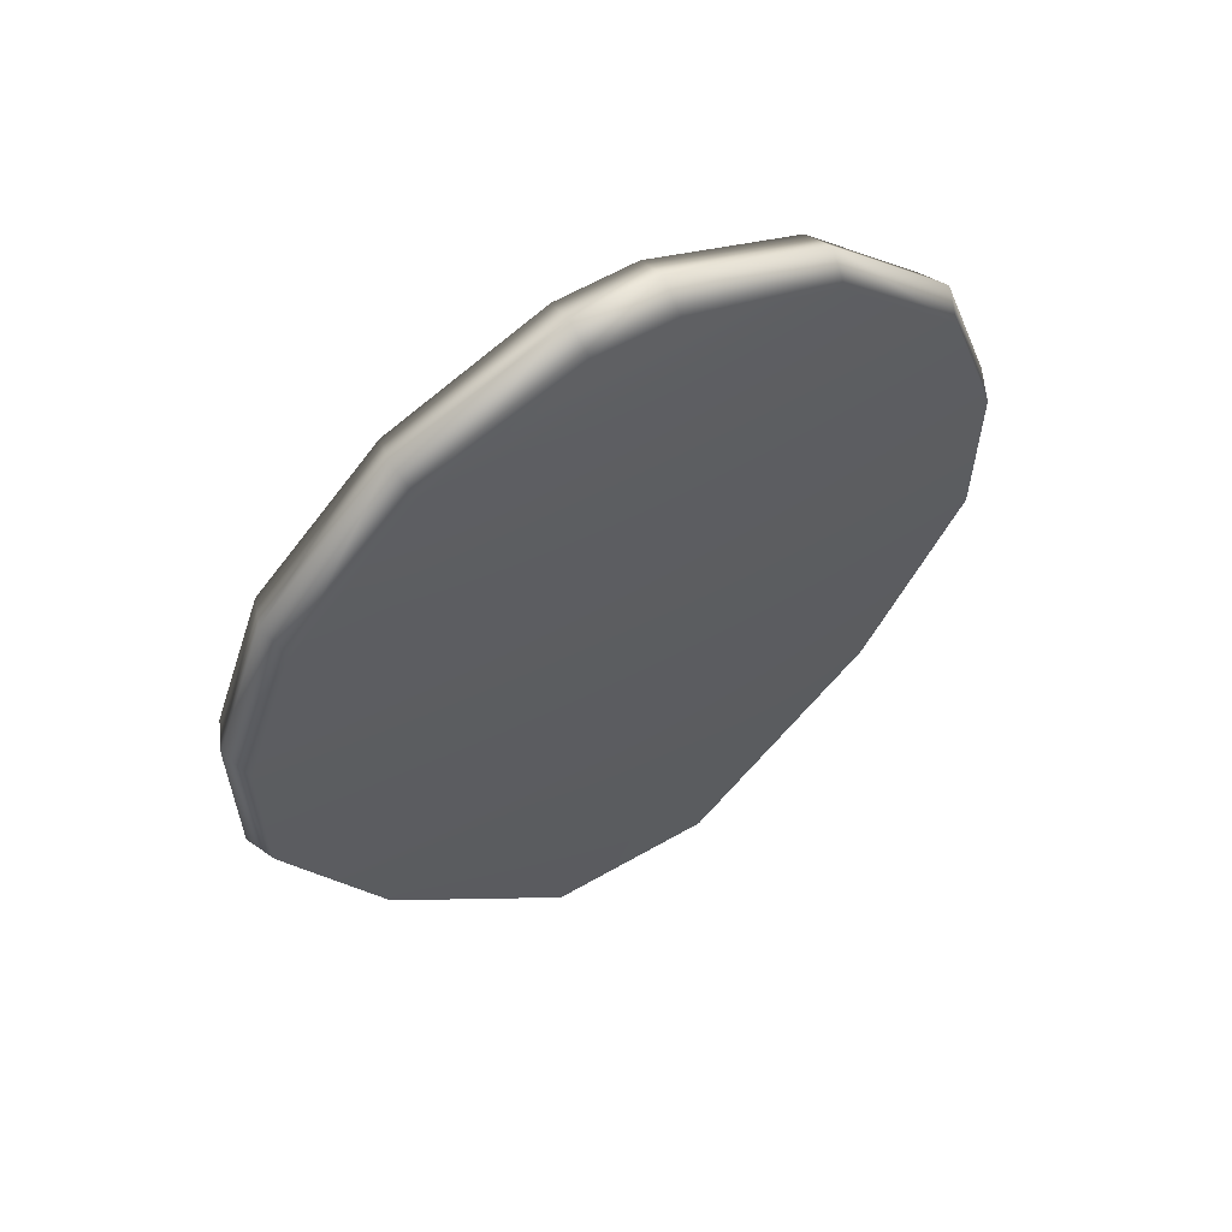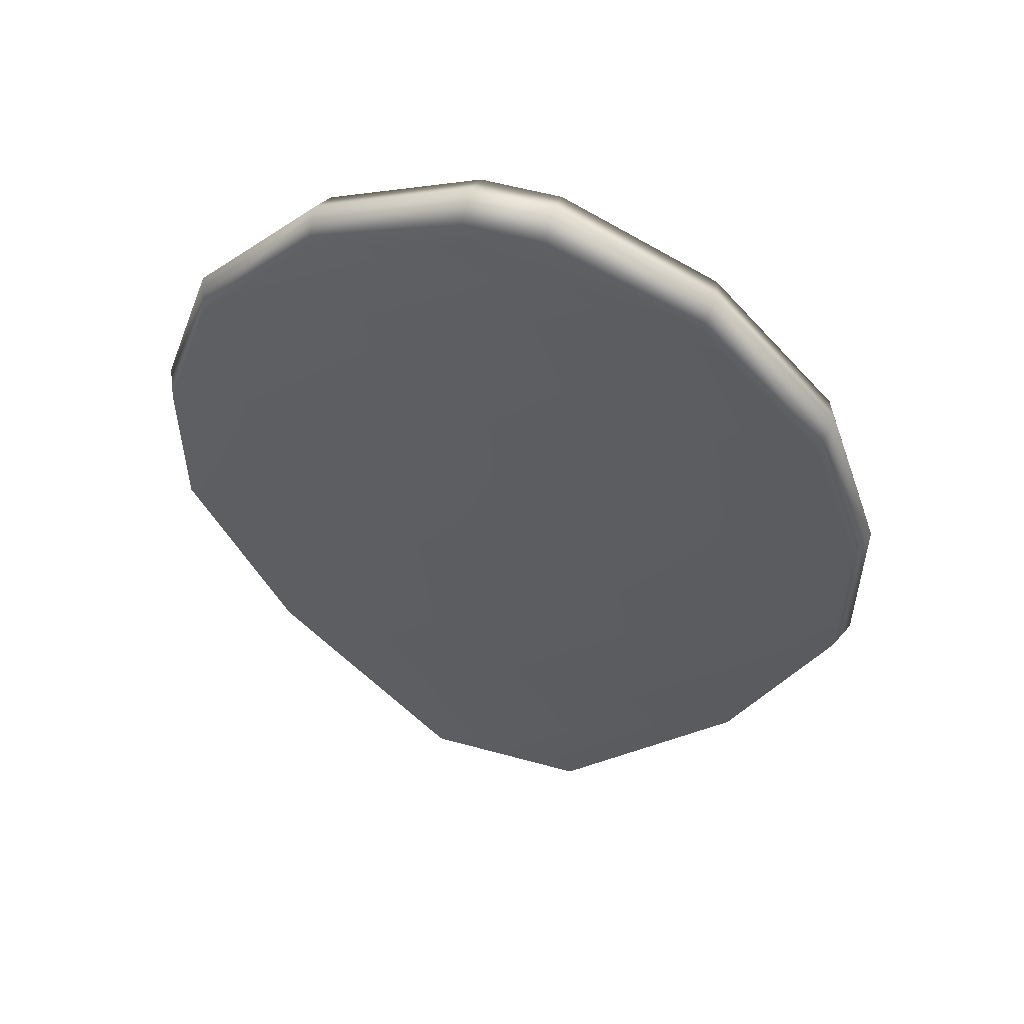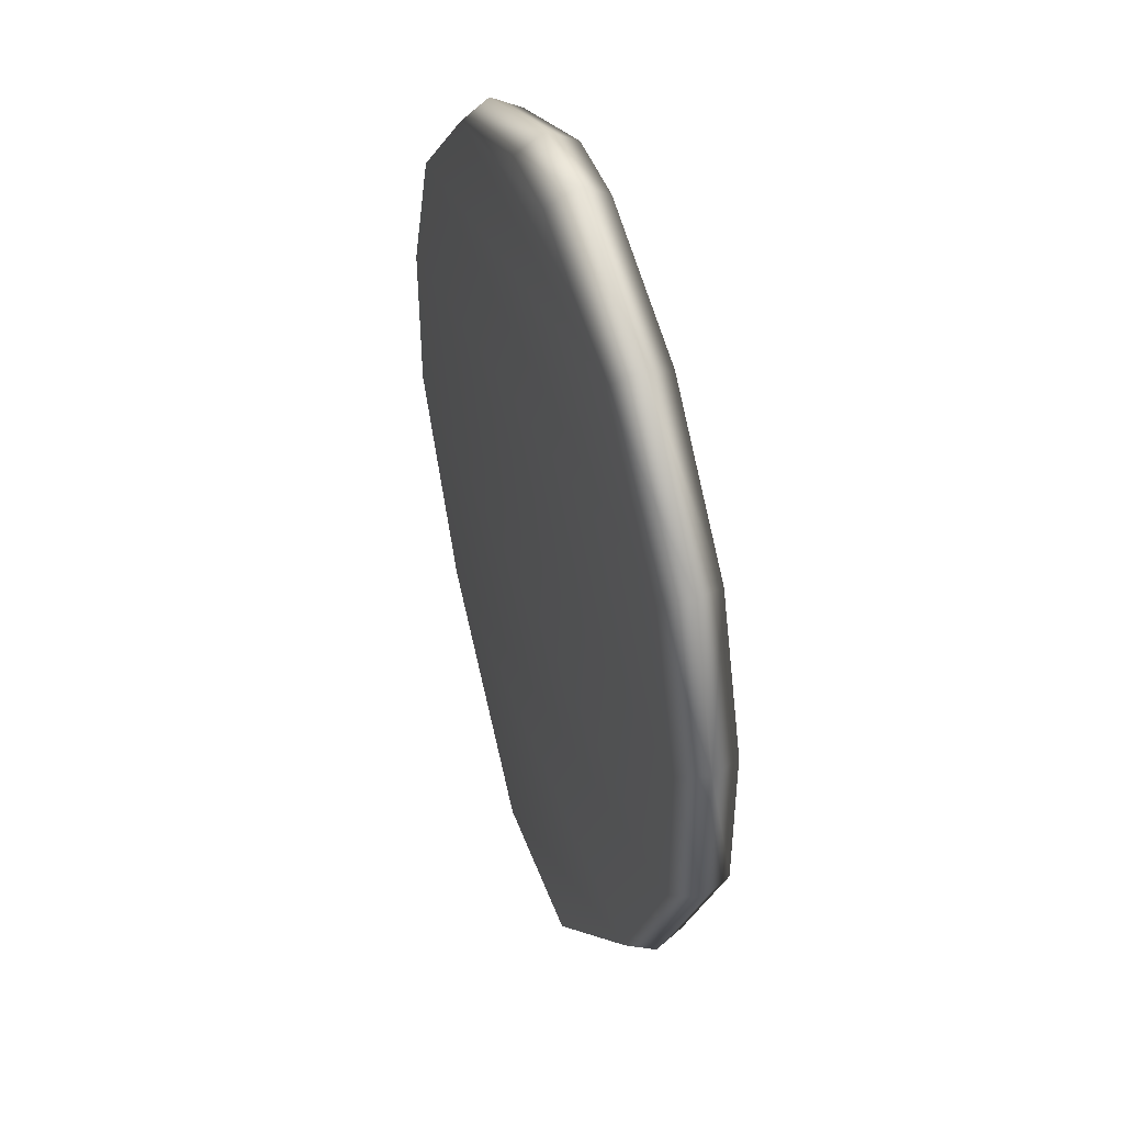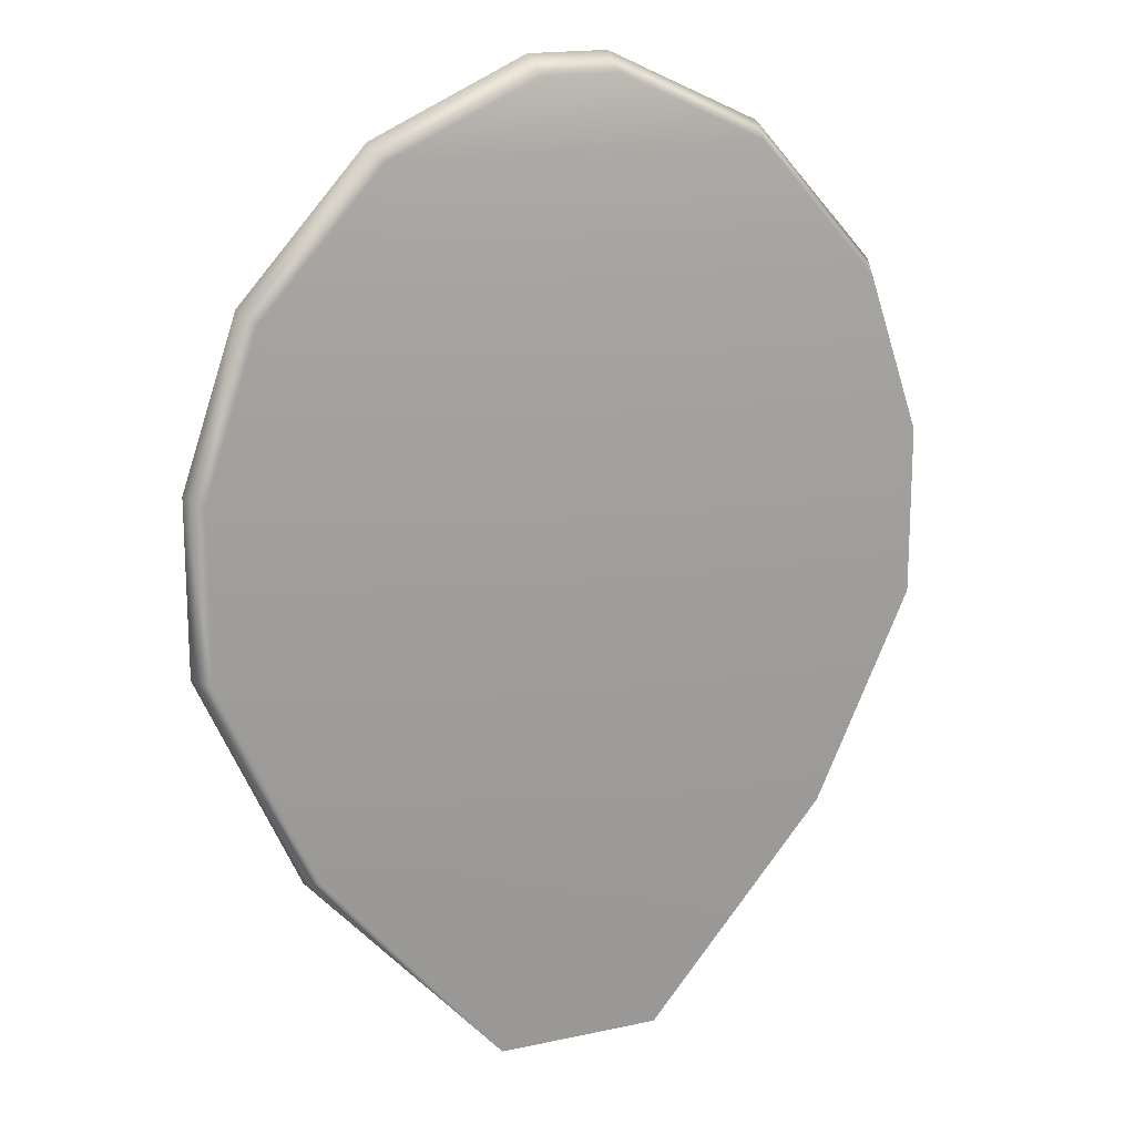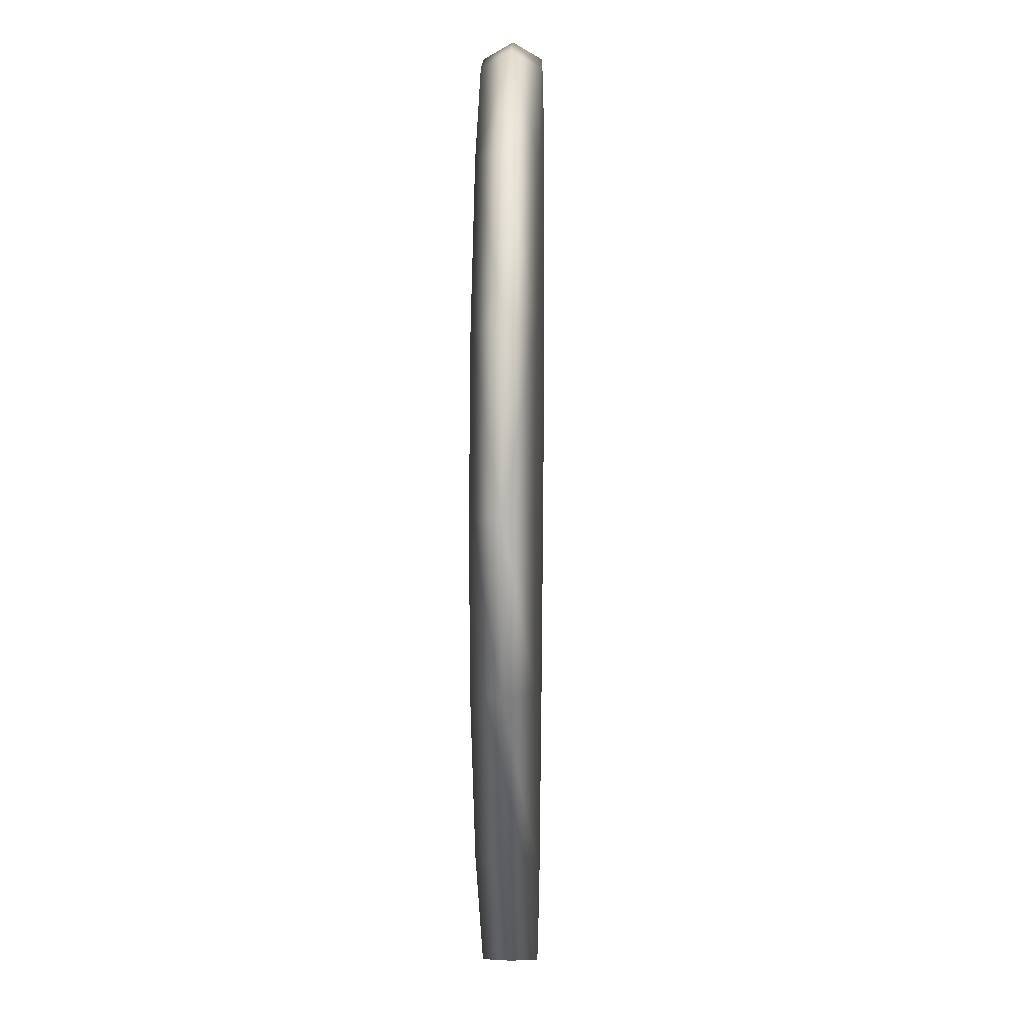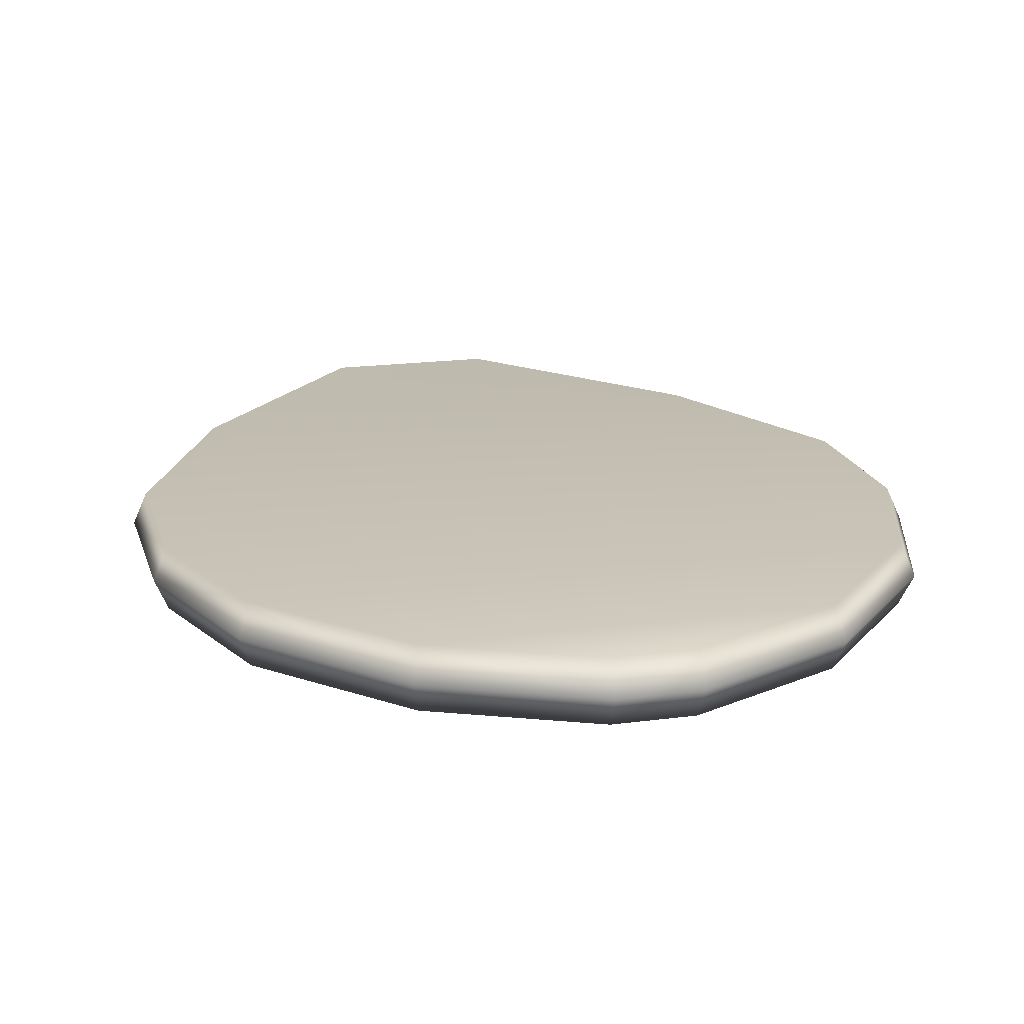
<metadata>
{"format":"obj","ext":"obj","renderer":"f3d","projection":"perspective","resolution":1024,"background":"white","views":[{"elev":61.7,"azim":149.8,"up":"+Z"},{"elev":55.4,"azim":-163.8,"up":"+Z"},{"elev":47.0,"azim":70.2,"up":"+Z"},{"elev":17.7,"azim":-22.9,"up":"+Z"},{"elev":17.6,"azim":91.4,"up":"+Z"},{"elev":18.5,"azim":-14.5,"up":"+Y"}]}
</metadata>
<code>
g Wing_01
v 0.06434 -7.327e-10 0.04822
v 0.0195 0.007004 -6.564e-05
v 0.0202 -1.027e-08 -6.564e-05
v 0.06214 0.007004 0.05043
v 0.08772 -7.327e-10 0.09999
v -0.06214 0.007004 0.05043
v -0.0195 0.007004 -6.564e-05
v -0.0202 -1.027e-08 -6.564e-05
v -0.06434 -7.327e-10 0.04822
v -0.08471 0.007004 0.1004
v -0.08772 -7.327e-10 0.09999
v 0.08471 0.007004 0.1004
v 0.0876 -7.327e-10 0.141
v -0.08459 0.007004 0.1401
v -0.0876 -7.327e-10 0.141
v 0.08459 0.007004 0.1401
v -0.07194 0.007004 0.1775
v -0.0745 8.804e-09 0.1798
v -0.04514 -7.327e-10 0.2126
v 0.07194 0.007004 0.1775
v 0.0745 8.804e-09 0.1798
v 0.04514 -7.327e-10 0.2126
v -0.04359 0.007004 0.2092
v -0.009216 -2.934e-08 0.2293
v 0.04359 0.007004 0.2092
v 0.009216 -2.934e-08 0.2293
v 0.0089 0.007004 0.2253
v -0.0089 0.007004 0.2253
v -0.0195 -0.007004 -6.564e-05
v -0.0202 -1.027e-08 -6.564e-05
v -0.06434 -7.327e-10 0.04822
v -0.06214 -0.007004 0.05043
v -0.08772 -7.327e-10 0.09999
v 0.06214 -0.007004 0.05043
v 0.0195 -0.007004 -6.564e-05
v 0.0202 -1.027e-08 -6.564e-05
v 0.06434 -7.327e-10 0.04822
v 0.08471 -0.007004 0.1004
v 0.08772 -7.327e-10 0.09999
v -0.08471 -0.007004 0.1004
v -0.0876 -7.327e-10 0.141
v 0.08459 -0.007004 0.1401
v 0.0876 -7.327e-10 0.141
v -0.08459 -0.007004 0.1401
v -0.0745 8.804e-09 0.1798
v 0.07194 -0.007004 0.1775
v 0.0745 8.804e-09 0.1798
v -0.07194 -0.007004 0.1775
v -0.04514 -7.327e-10 0.2126
v 0.04359 -0.007004 0.2092
v 0.04514 -7.327e-10 0.2126
v 0.009216 -2.934e-08 0.2293
v -0.04359 -0.007004 0.2092
v -0.009216 -2.934e-08 0.2293
v -0.0089 -0.007004 0.2253
v 0.0089 -0.007004 0.2253
g Wing_01_0
f 3 2 1
f 2 4 1
f 1 4 5
f 4 2 6
f 2 7 6
f 6 7 8
f 9 6 8
f 10 6 9
f 4 6 10
f 11 10 9
f 4 12 5
f 12 4 10
f 5 12 13
f 14 10 11
f 12 10 14
f 15 14 11
f 12 16 13
f 16 12 14
f 17 14 15
f 16 14 17
f 18 17 15
f 18 19 17
f 13 16 20
f 20 16 17
f 21 13 20
f 21 20 22
f 19 23 17
f 20 17 23
f 19 24 23
f 20 25 22
f 25 20 23
f 22 25 26
f 26 27 24
f 25 27 26
f 23 28 25
f 24 28 23
f 27 28 24
f 28 27 25
f 31 30 29
f 32 31 29
f 33 31 32
f 34 32 29
f 35 34 29
f 35 36 34
f 36 37 34
f 34 37 38
f 34 38 32
f 37 39 38
f 40 33 32
f 38 40 32
f 41 33 40
f 38 39 42
f 38 42 40
f 39 43 42
f 44 41 40
f 42 44 40
f 45 41 44
f 46 42 43
f 42 46 44
f 47 46 43
f 48 45 44
f 46 48 44
f 45 48 49
f 46 47 50
f 46 50 48
f 47 51 50
f 51 52 50
f 48 53 49
f 50 53 48
f 49 53 54
f 52 54 55
f 53 55 54
f 50 56 53
f 52 56 50
f 56 55 53
f 56 52 55

</code>
